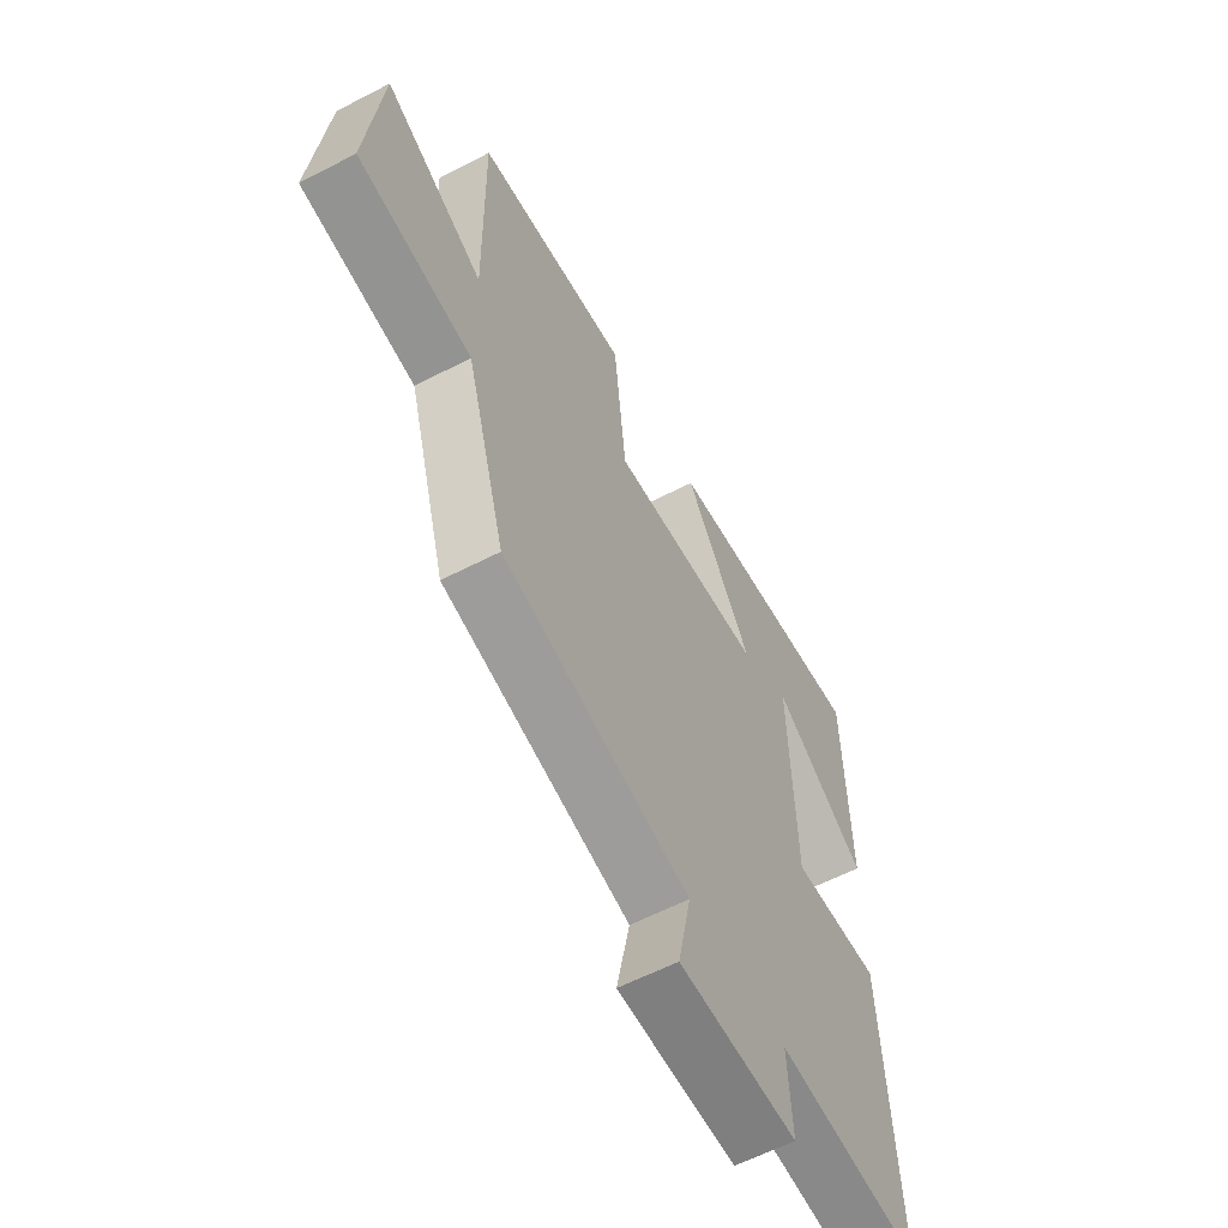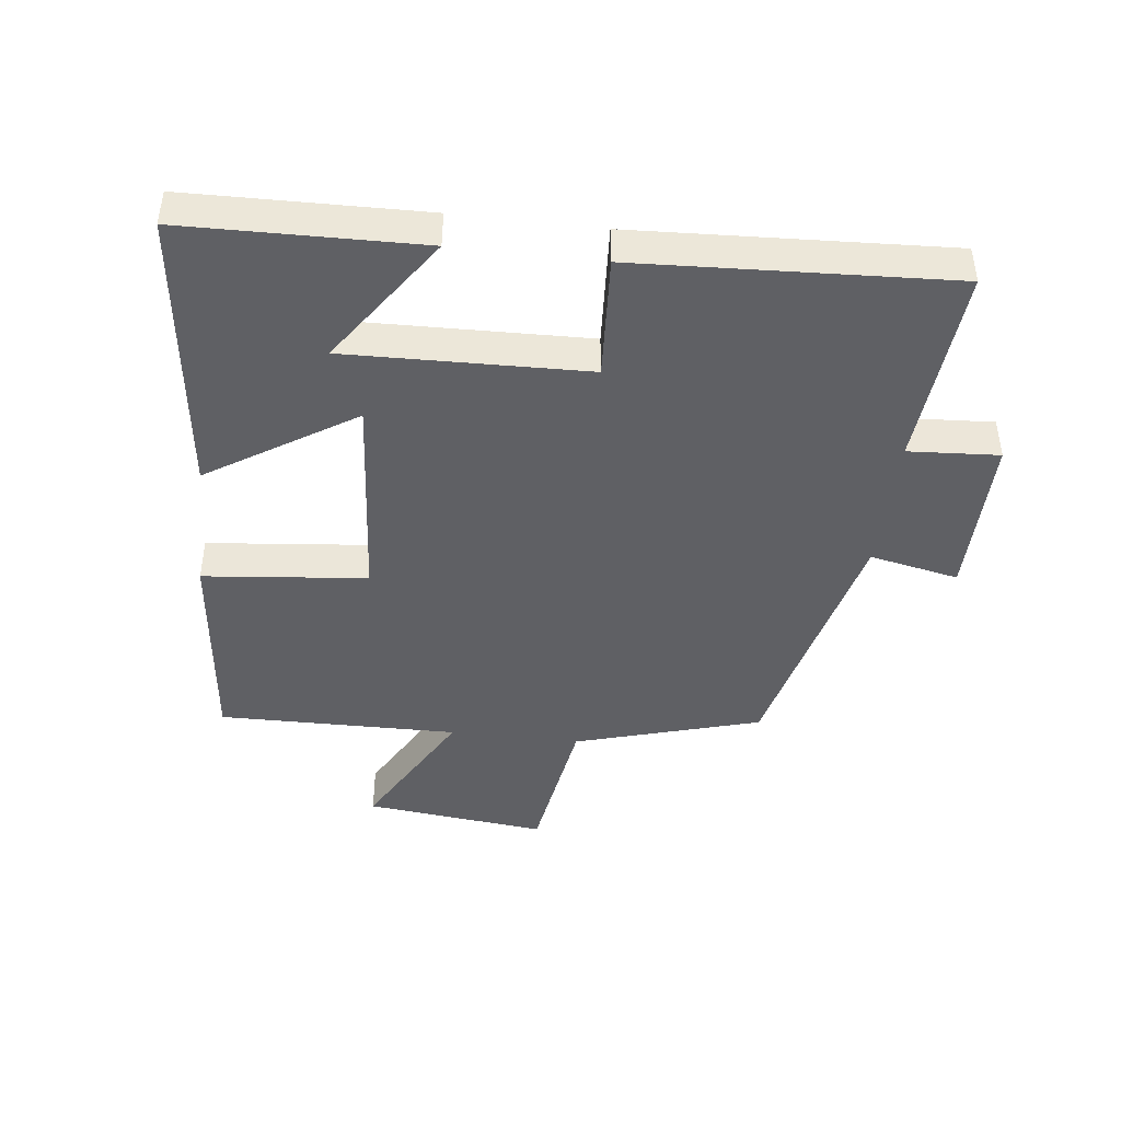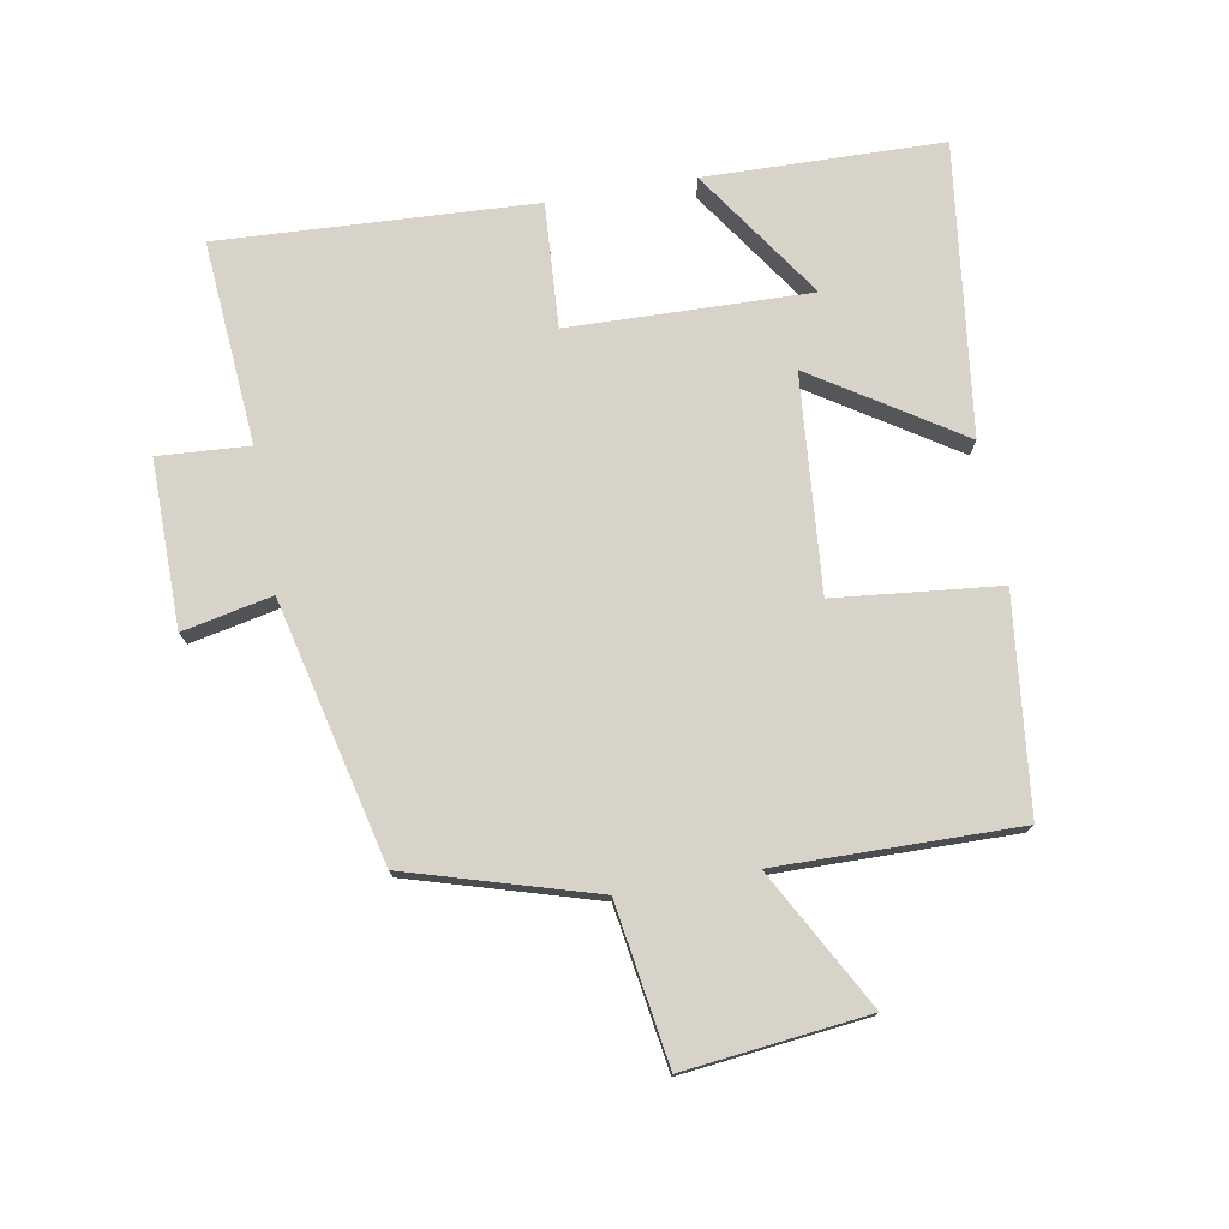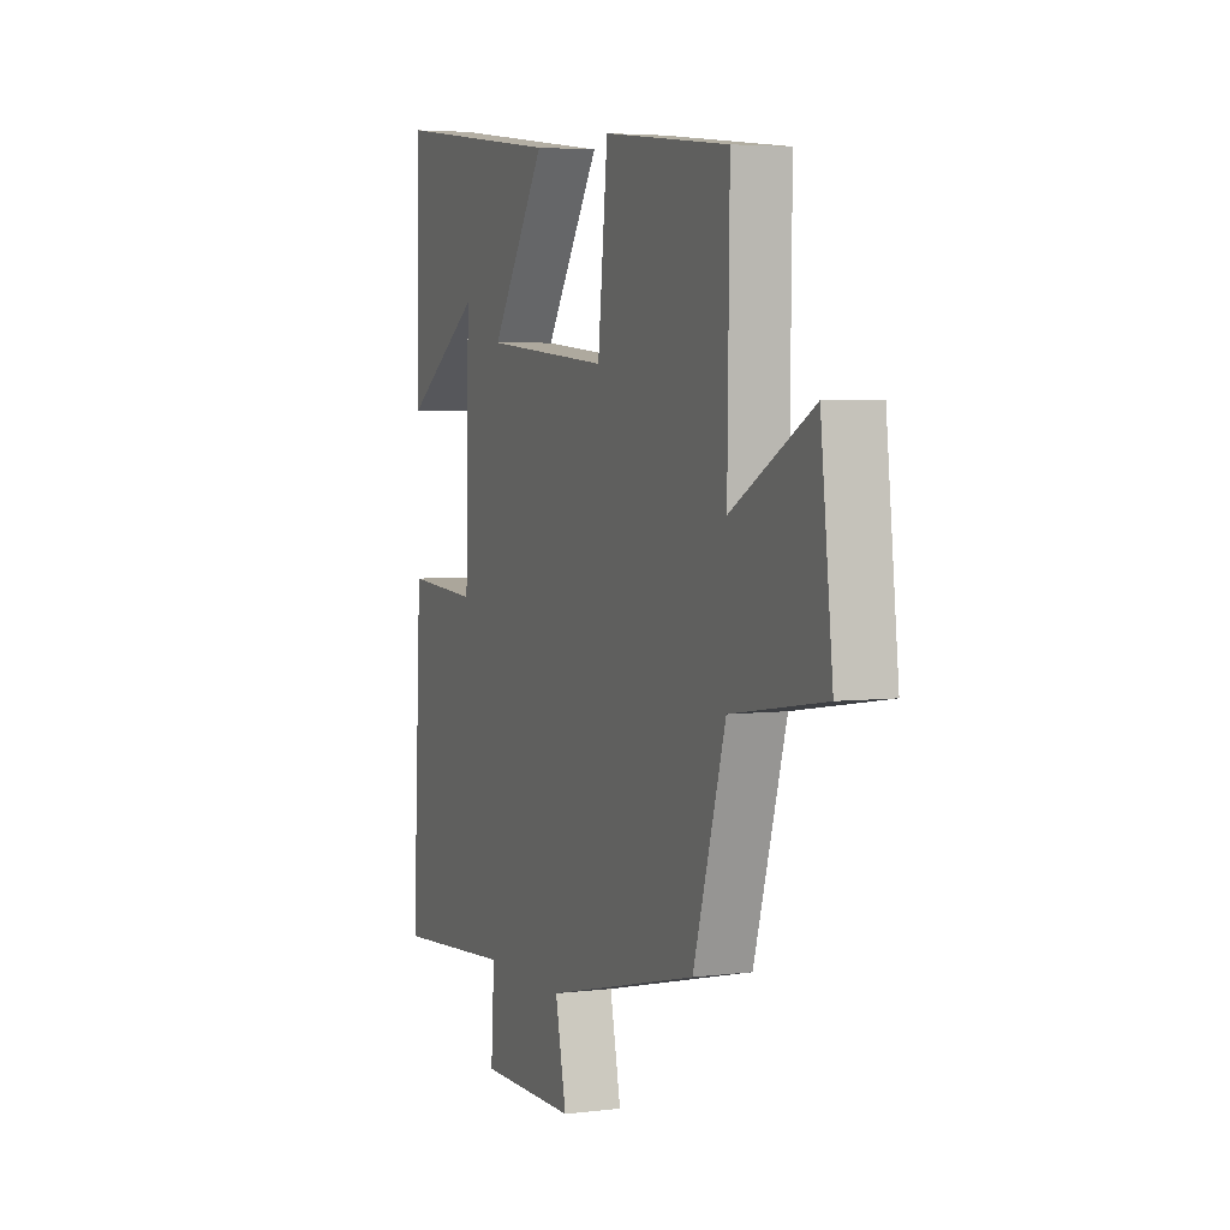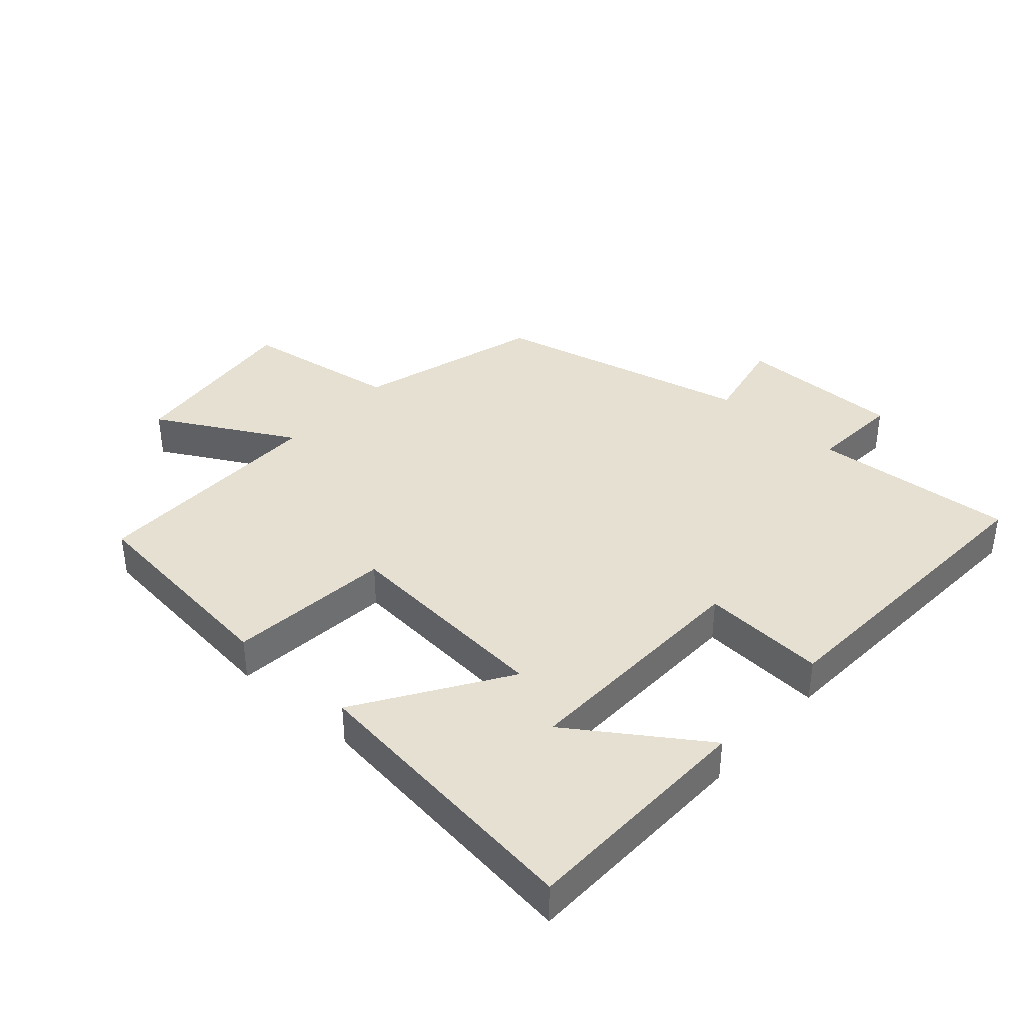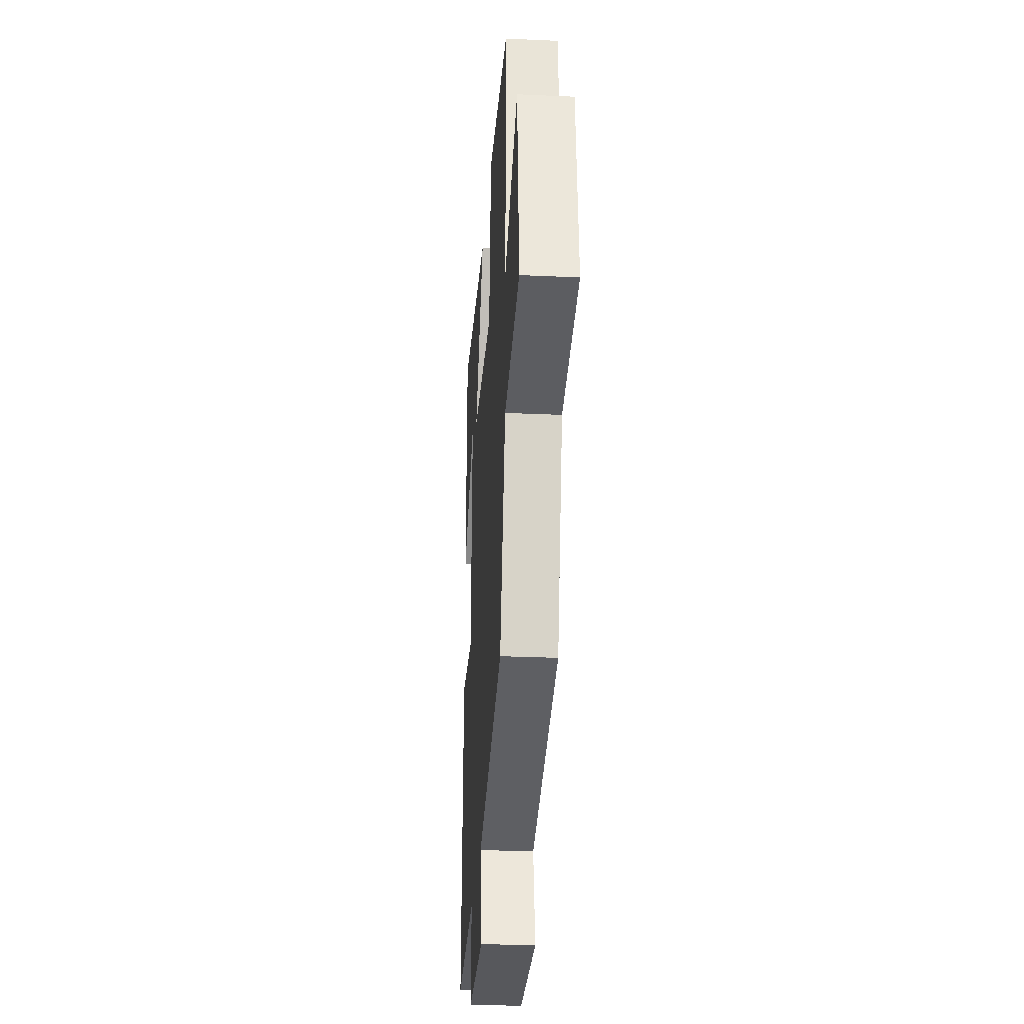
<metadata>
{"format":"obj","ext":"obj","renderer":"f3d","projection":"perspective","resolution":1024,"background":"white","views":[{"elev":-59.5,"azim":-61.9,"up":"+Z"},{"elev":-43.6,"azim":83.2,"up":"+Y"},{"elev":75.9,"azim":-100.0,"up":"+Y"},{"elev":4.5,"azim":-112.1,"up":"+Z"},{"elev":38.4,"azim":41.8,"up":"+Y"},{"elev":-28.3,"azim":-93.9,"up":"+Z"}]}
</metadata>
<code>
v 0.492 0.07 0.556
v 0.5 0.07 0.187
v 0.297 0.07 0.325
v 0.307 0.07 -0.049
v 0.5 0.07 -0.037
v 0.525 0.07 -0.525
v 0.209 0.07 -0.5
v 0.218 0.07 -0.641
v -0.04 0.07 -0.639
v -0.011 0.07 -0.5
v -0.415 0.07 -0.404
v -0.5 0.07 -0.115
v -0.746 0.07 -0.077
v -0.714 0.07 0.207
v -0.5 0.07 0.089
v -0.505 0.07 0.463
v -0.173 0.07 0.5
v -0.147 0.07 0.245
v 0.187 0.07 0.273
v 0.041 0.07 0.5
v 0.492 0 0.556
v 0.5 0 0.187
v 0.297 0 0.325
v 0.307 0 -0.049
v 0.5 0 -0.037
v 0.525 0 -0.525
v 0.209 0 -0.5
v 0.218 0 -0.641
v -0.04 0 -0.639
v -0.011 0 -0.5
v -0.415 0 -0.404
v -0.5 0 -0.115
v -0.746 0 -0.077
v -0.714 0 0.207
v -0.5 0 0.089
v -0.505 0 0.463
v -0.173 0 0.5
v -0.147 0 0.245
v 0.187 0 0.273
v 0.041 0 0.5
f 19 20 1
f 15 16 17 18
f 15 18 19
f 12 13 14 15
f 12 15 19
f 11 12 19
f 10 11 19
f 7 8 9 10
f 7 10 19
f 4 5 6 7
f 3 4 7 19
f 1 2 3
f 1 3 19
f 21 40 39
f 38 37 36 35
f 39 38 35
f 35 34 33 32
f 39 35 32
f 39 32 31
f 39 31 30
f 30 29 28 27
f 39 30 27
f 27 26 25 24
f 39 27 24 23
f 23 22 21
f 39 23 21
f 1 21 22 2
f 2 22 23 3
f 3 23 24 4
f 4 24 25 5
f 5 25 26 6
f 6 26 27 7
f 7 27 28 8
f 8 28 29 9
f 9 29 30 10
f 10 30 31 11
f 11 31 32 12
f 12 32 33 13
f 13 33 34 14
f 14 34 35 15
f 15 35 36 16
f 16 36 37 17
f 17 37 38 18
f 18 38 39 19
f 19 39 40 20
f 20 40 21 1

</code>
